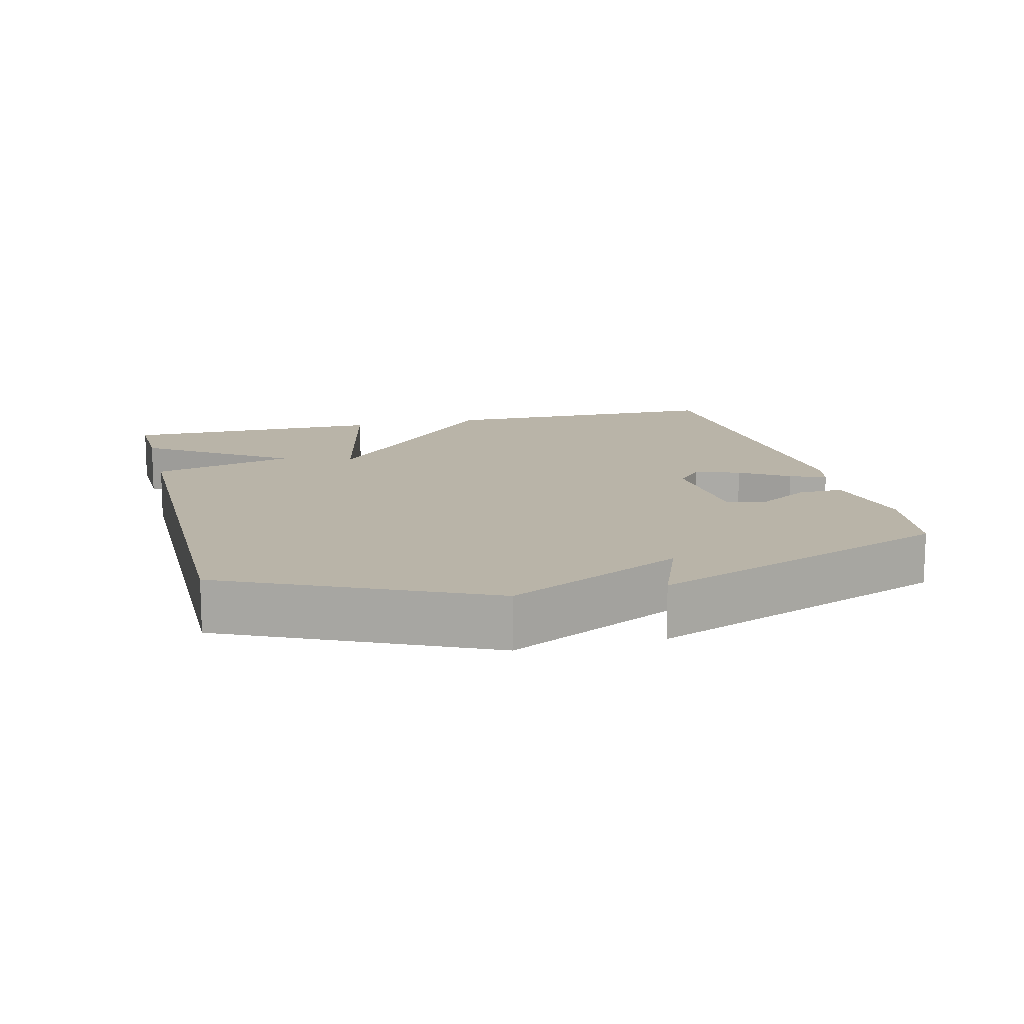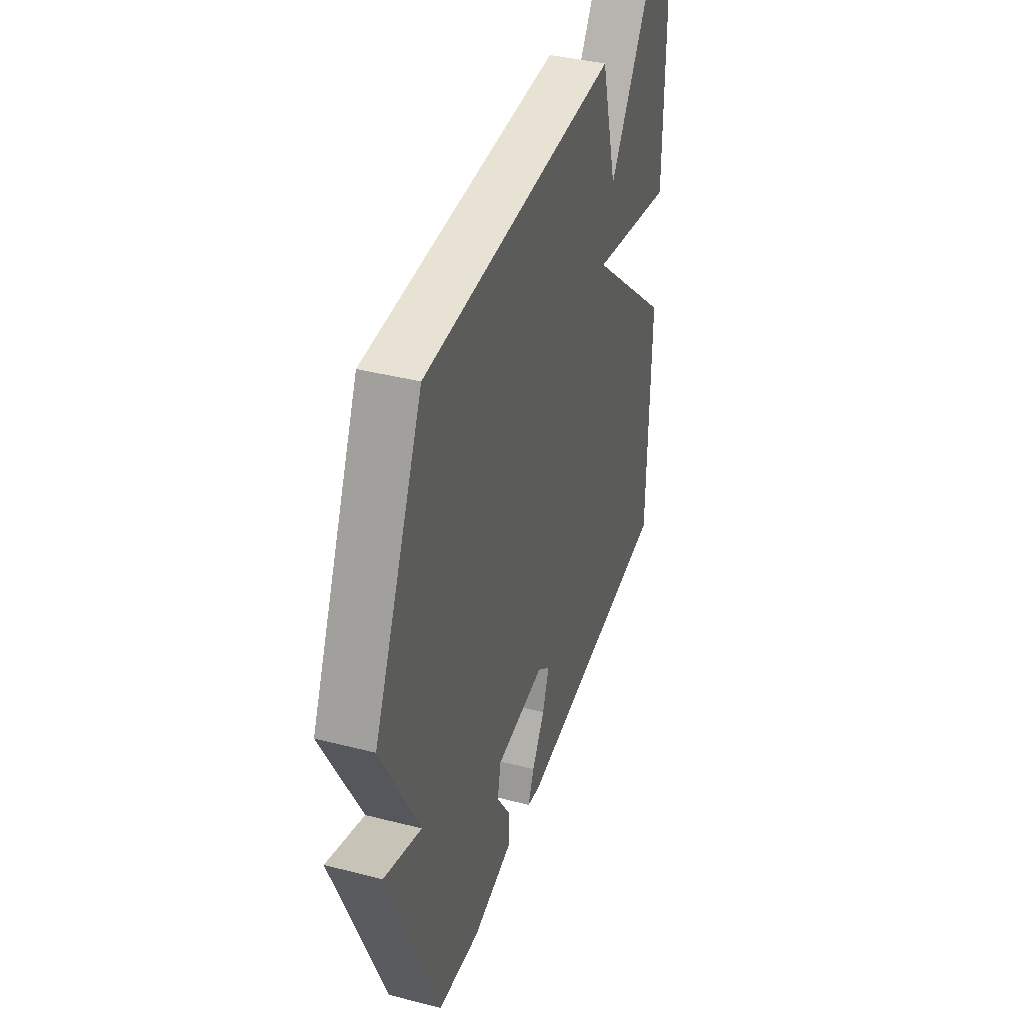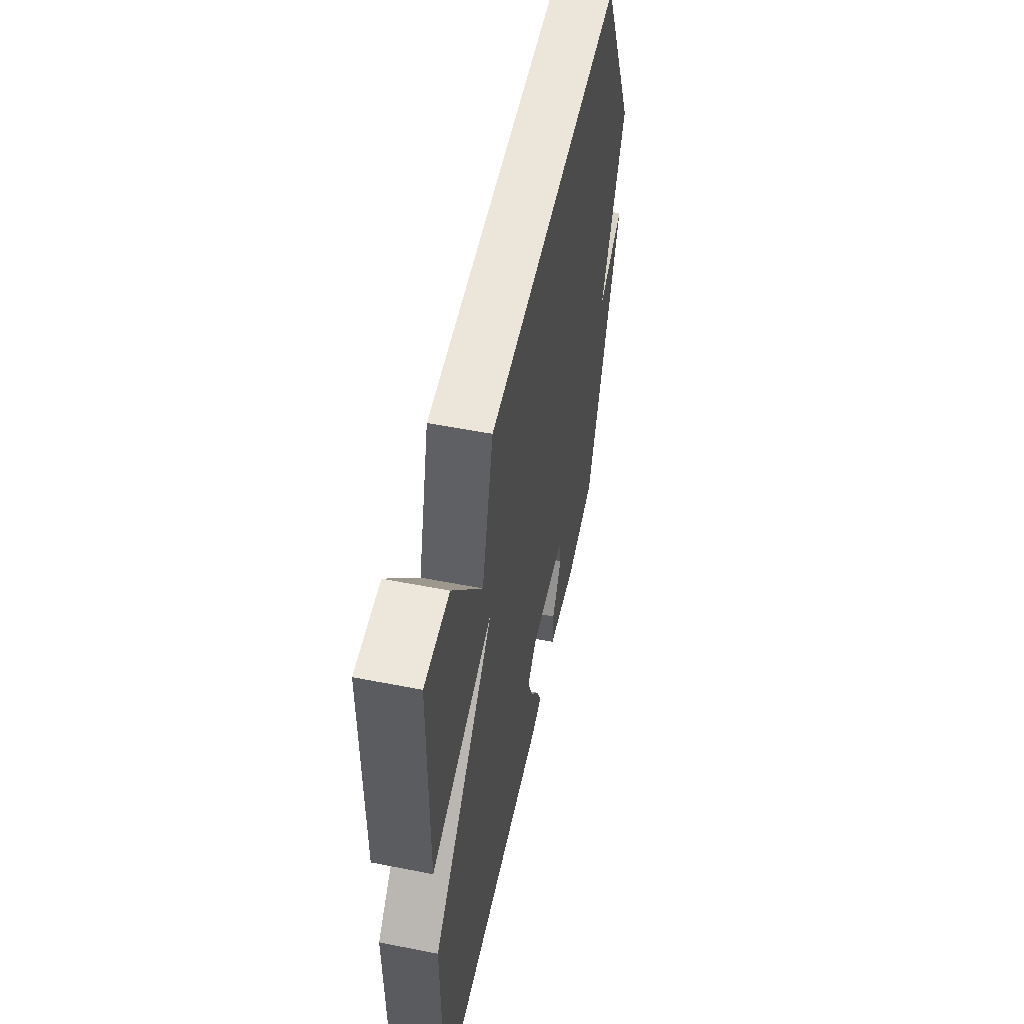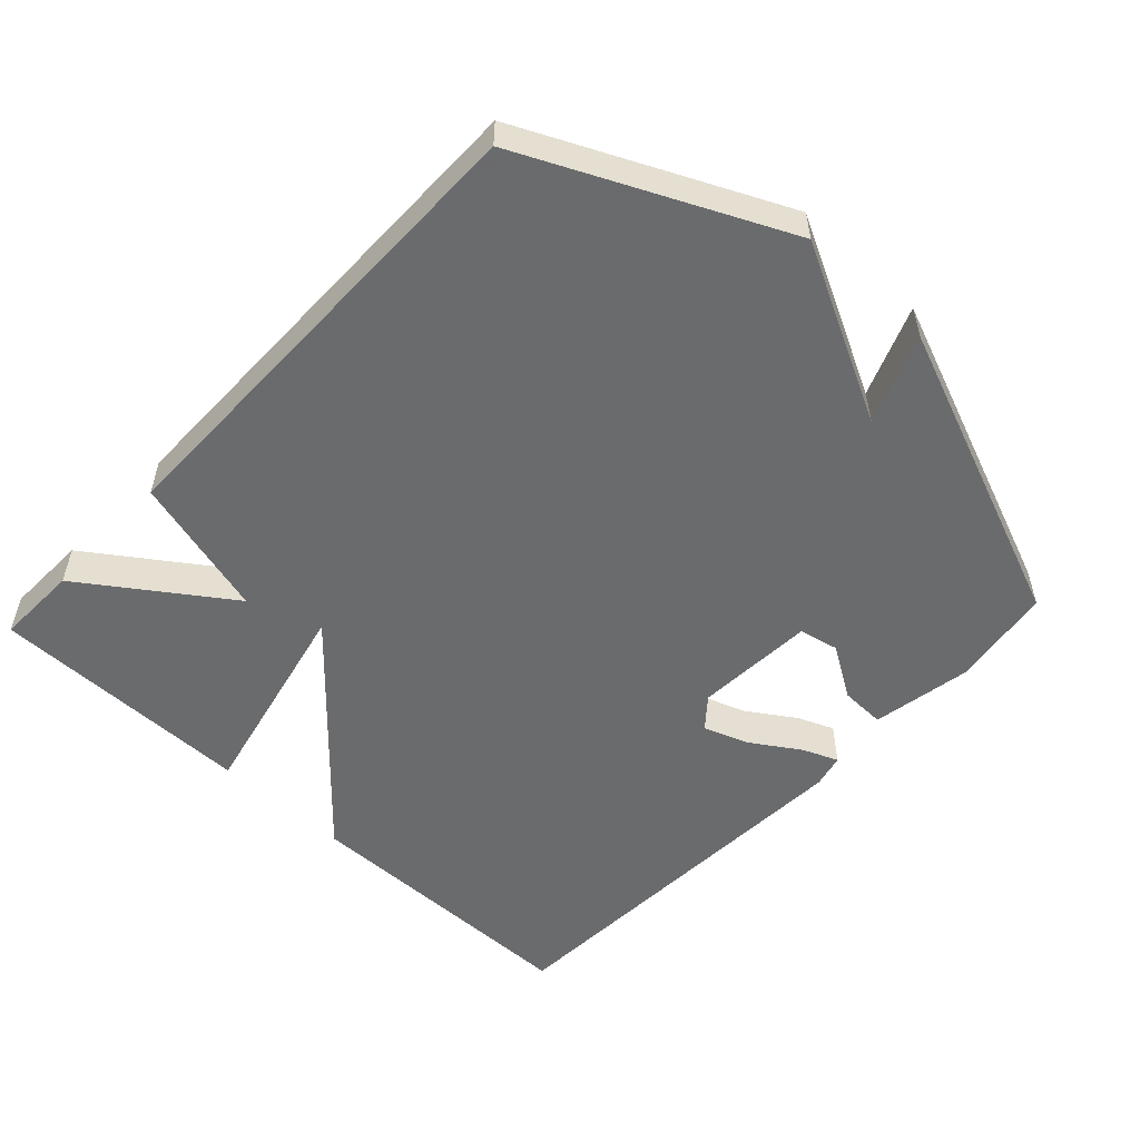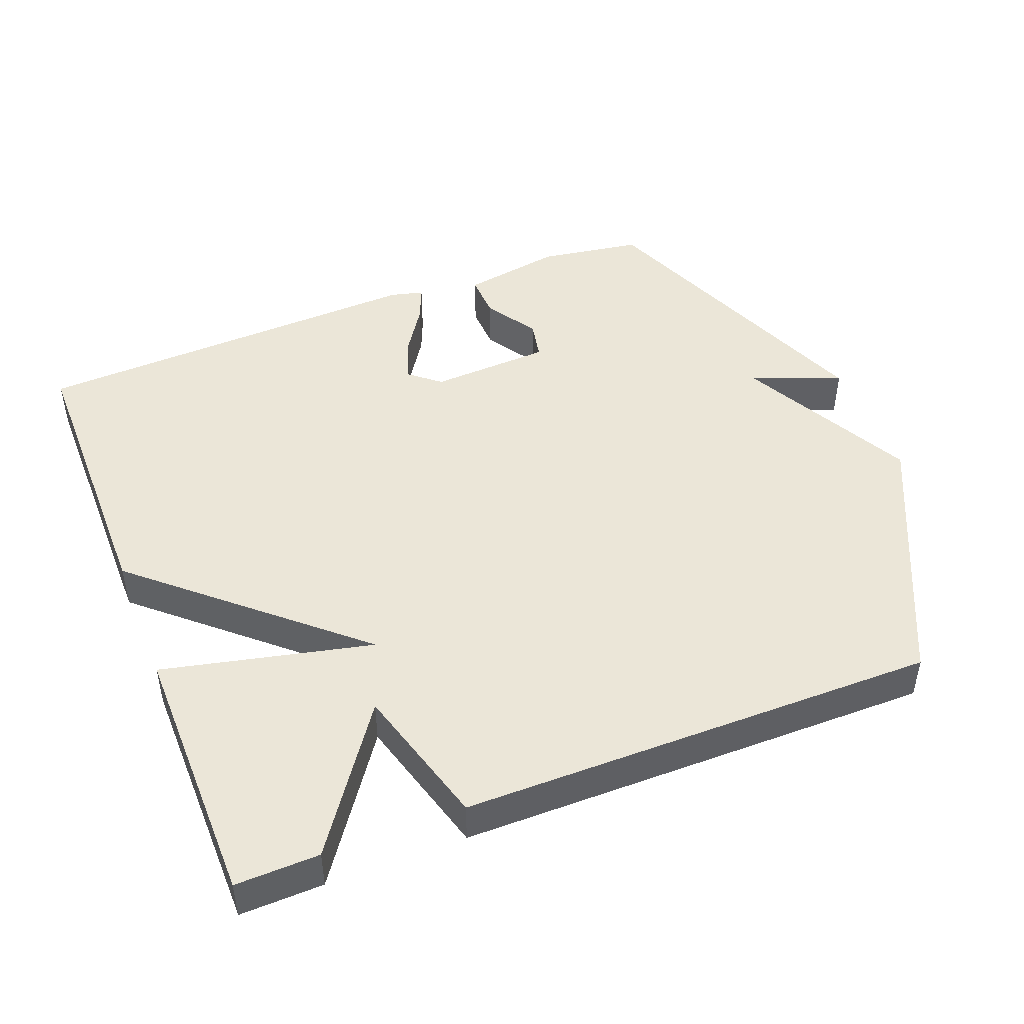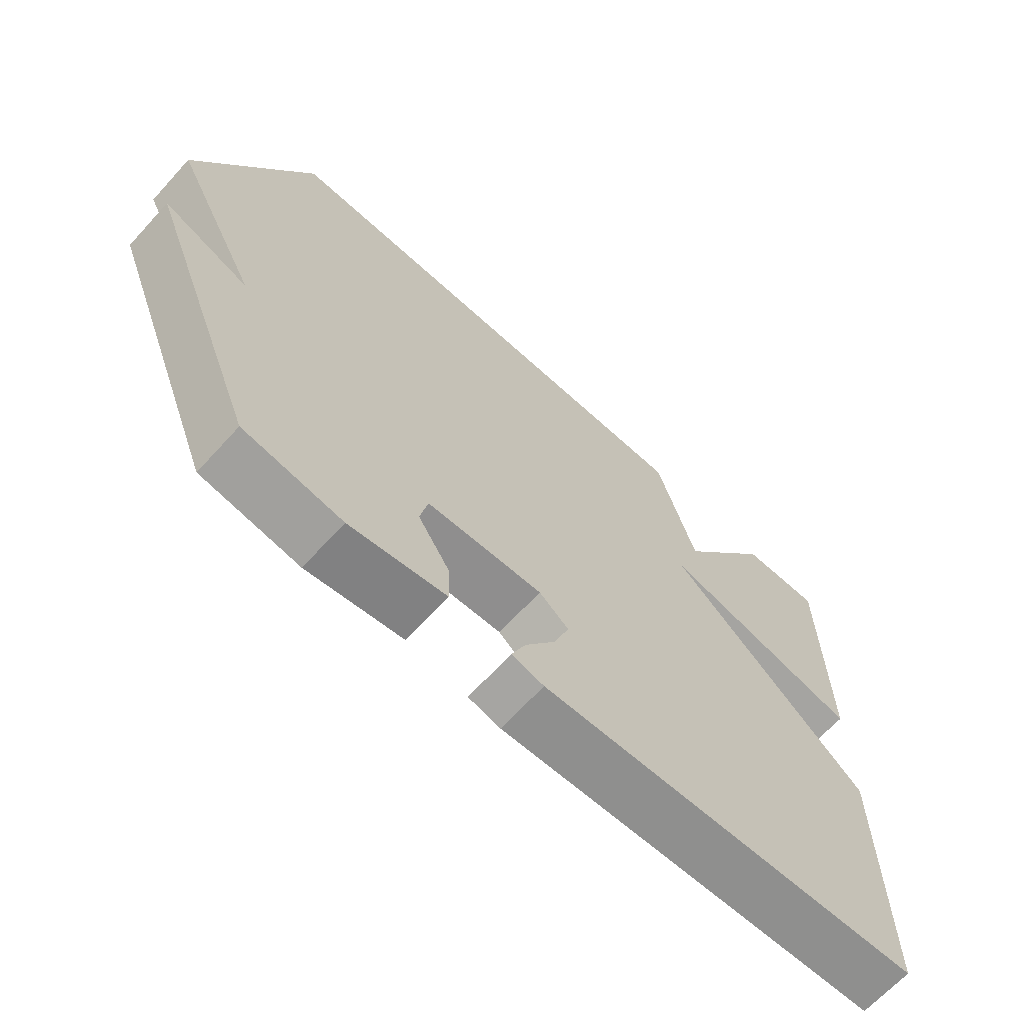
<metadata>
{"format":"obj","ext":"obj","renderer":"f3d","projection":"perspective","resolution":1024,"background":"white","views":[{"elev":13.1,"azim":75.8,"up":"+Y"},{"elev":40.0,"azim":107.5,"up":"+Z"},{"elev":54.2,"azim":-78.2,"up":"+Z"},{"elev":-53.2,"azim":46.9,"up":"+Y"},{"elev":46.4,"azim":-21.5,"up":"+Y"},{"elev":-66.8,"azim":137.6,"up":"+Z"}]}
</metadata>
<code>
v -0.5 0.07 0.5
v -0.381 0.07 0.497
v -0.238 0.07 0.293
v -0.181 0.07 0.497
v 0.5 0.07 0.5
v 0.672 0.07 0.135
v 0.544 0.07 -0.116
v 0.672 0.07 -0.065
v 0.5 0.07 -0.5
v 0.353 0.07 -0.523
v 0.209 0.07 -0.498
v 0.211 0.07 -0.433
v 0.258 0.07 -0.358
v 0.246 0.07 -0.301
v 0.073 0.07 -0.292
v 0.029 0.07 -0.329
v 0.052 0.07 -0.393
v 0.097 0.07 -0.462
v 0.118 0.07 -0.513
v 0.07 0.07 -0.525
v -0.5 0.07 -0.5
v -0.502 0.07 -0.08
v -0.202 0.07 0.189
v -0.502 0.07 0.12
v -0.5 0 0.5
v -0.381 0 0.497
v -0.238 0 0.293
v -0.181 0 0.497
v 0.5 0 0.5
v 0.672 0 0.135
v 0.544 0 -0.116
v 0.672 0 -0.065
v 0.5 0 -0.5
v 0.353 0 -0.523
v 0.209 0 -0.498
v 0.211 0 -0.433
v 0.258 0 -0.358
v 0.246 0 -0.301
v 0.073 0 -0.292
v 0.029 0 -0.329
v 0.052 0 -0.393
v 0.097 0 -0.462
v 0.118 0 -0.513
v 0.07 0 -0.525
v -0.5 0 -0.5
v -0.502 0 -0.08
v -0.202 0 0.189
v -0.502 0 0.12
f 1 2 3
f 24 1 3
f 23 24 3
f 20 21 22 23
f 17 18 19 20
f 20 23 3
f 17 20 3
f 16 17 3
f 11 12 13
f 10 11 13
f 9 10 13
f 8 9 13
f 7 8 13
f 7 13 14
f 6 7 14 15
f 3 4 5
f 16 3 5
f 15 16 5
f 5 6 15
f 27 26 25
f 27 25 48
f 27 48 47
f 47 46 45 44
f 44 43 42 41
f 27 47 44
f 27 44 41
f 27 41 40
f 37 36 35
f 37 35 34
f 37 34 33
f 37 33 32
f 37 32 31
f 38 37 31
f 39 38 31 30
f 29 28 27
f 29 27 40
f 29 40 39
f 39 30 29
f 1 25 26 2
f 2 26 27 3
f 3 27 28 4
f 4 28 29 5
f 5 29 30 6
f 6 30 31 7
f 7 31 32 8
f 8 32 33 9
f 9 33 34 10
f 10 34 35 11
f 11 35 36 12
f 12 36 37 13
f 13 37 38 14
f 14 38 39 15
f 15 39 40 16
f 16 40 41 17
f 17 41 42 18
f 18 42 43 19
f 19 43 44 20
f 20 44 45 21
f 21 45 46 22
f 22 46 47 23
f 23 47 48 24
f 24 48 25 1

</code>
